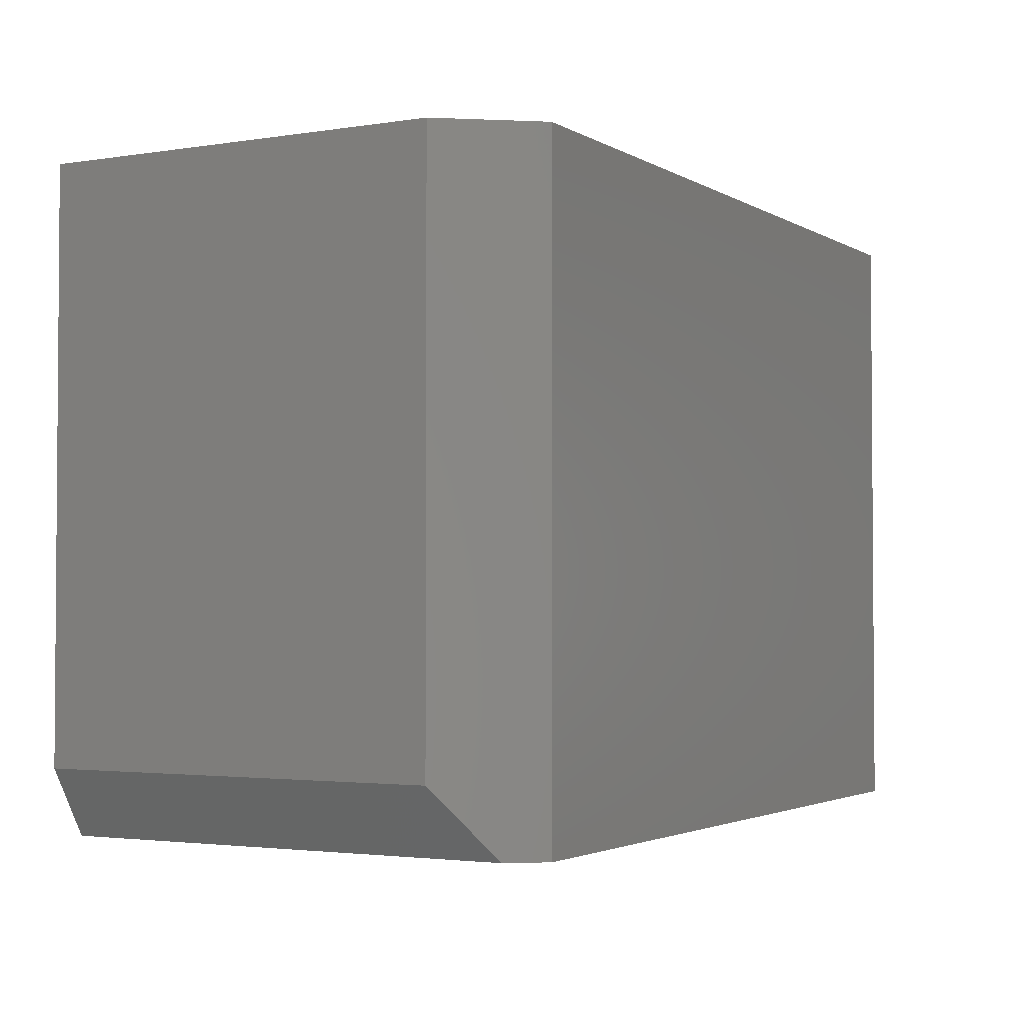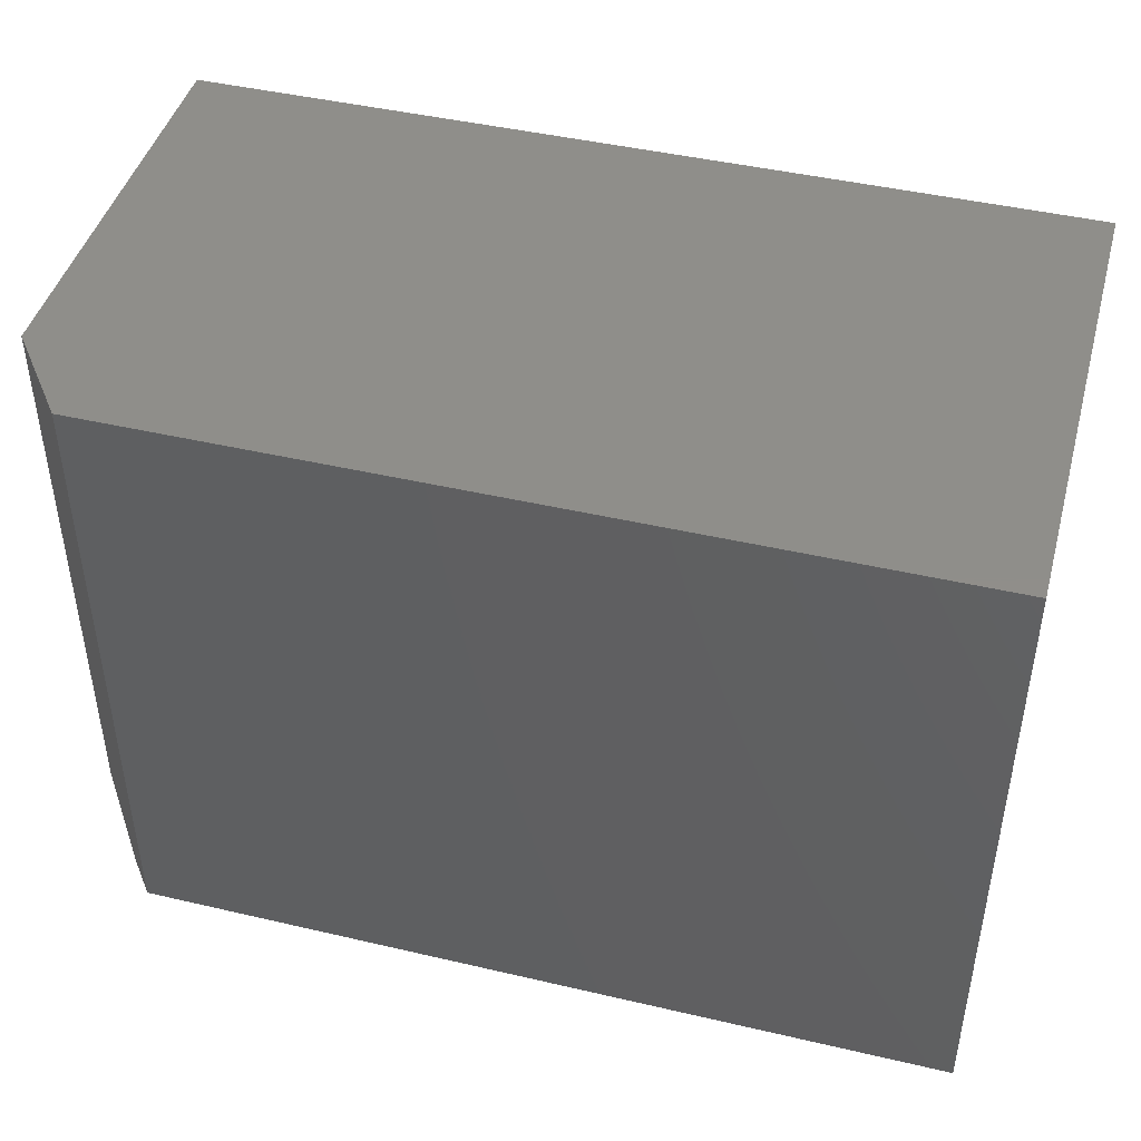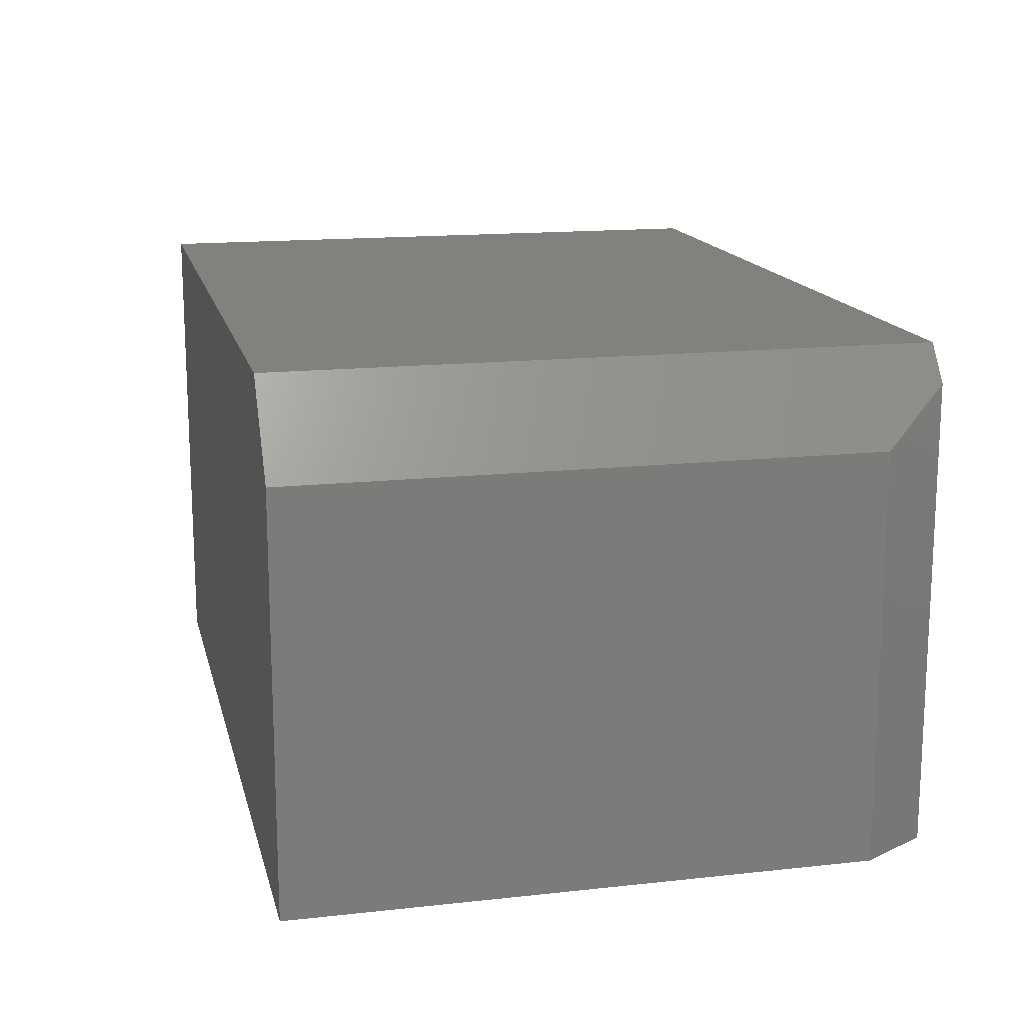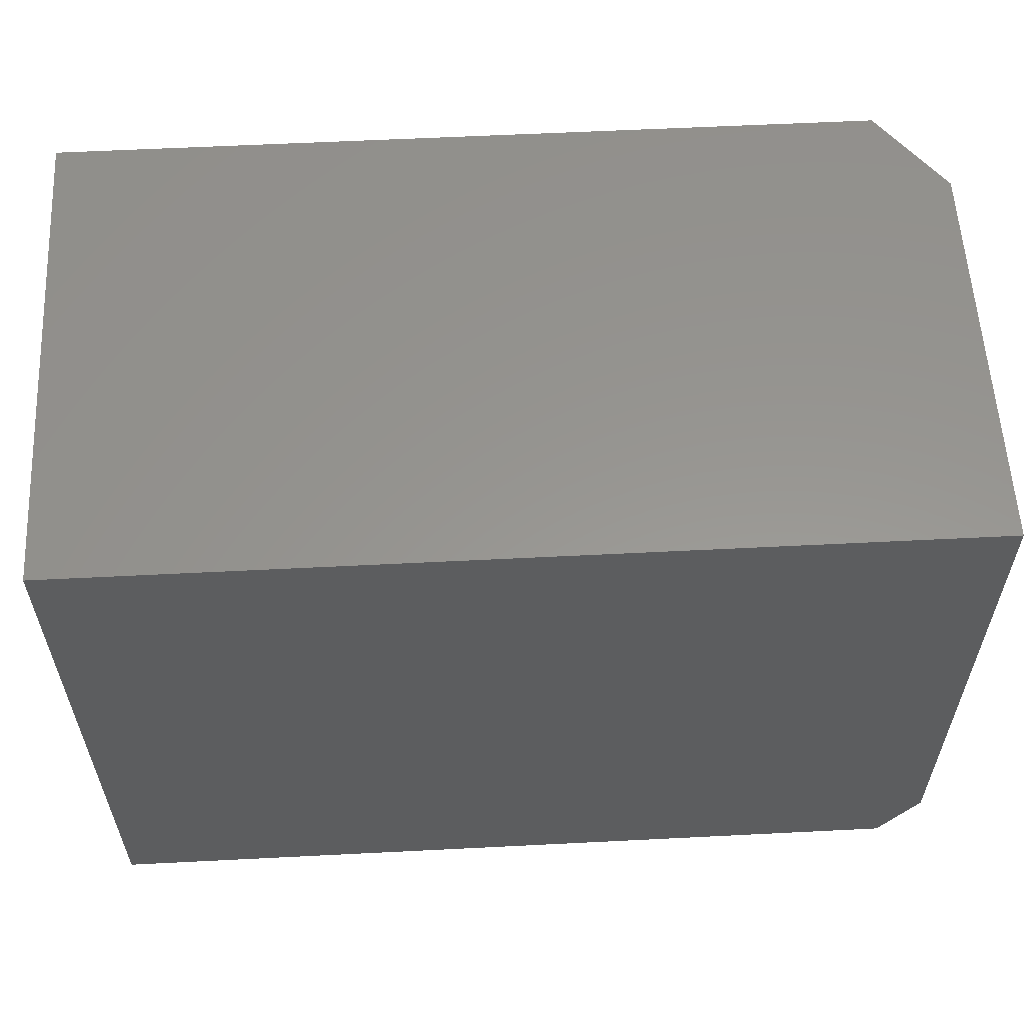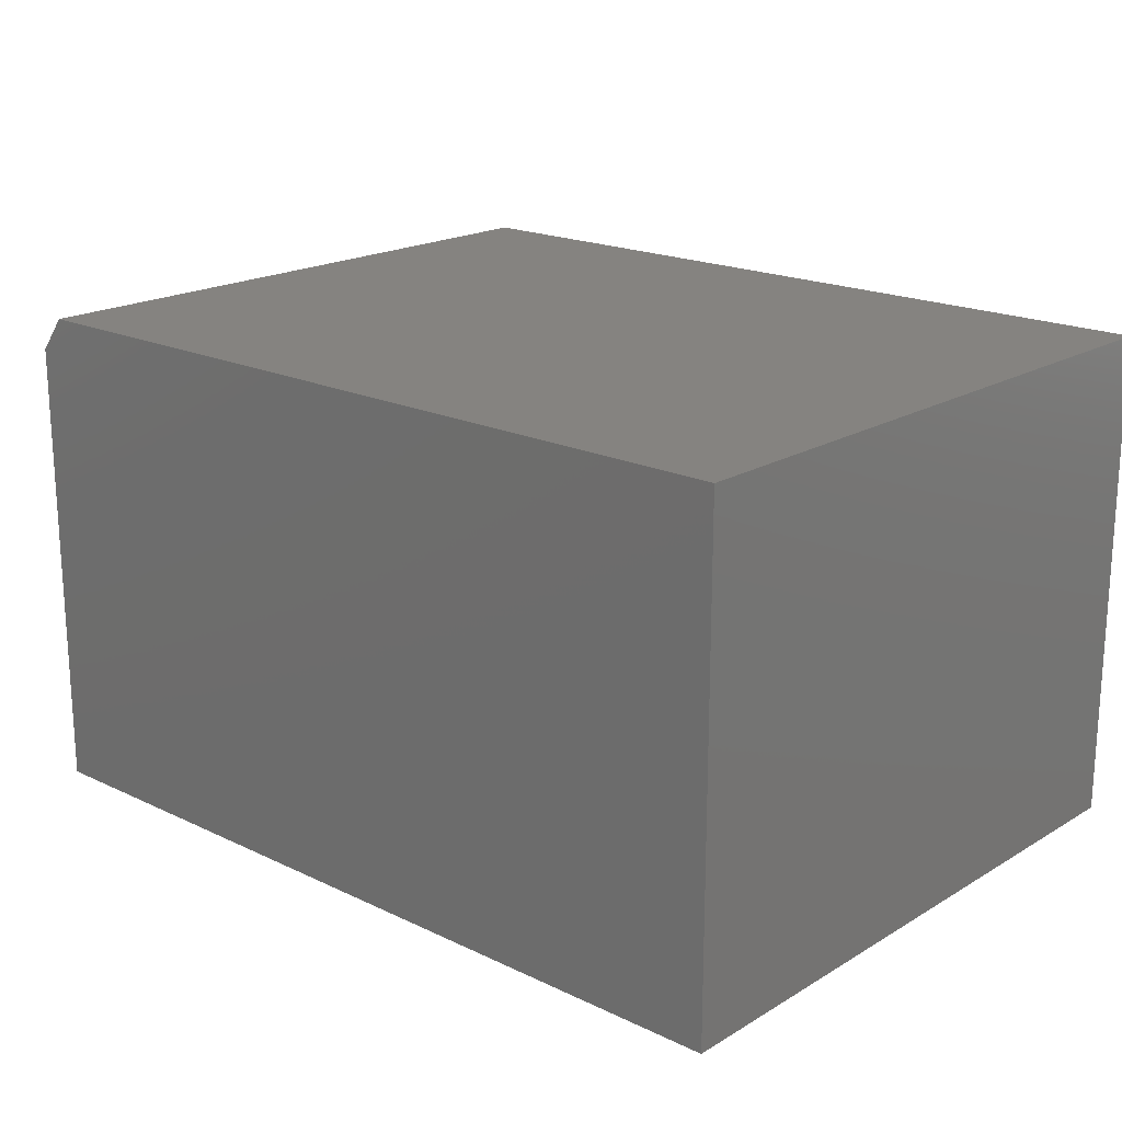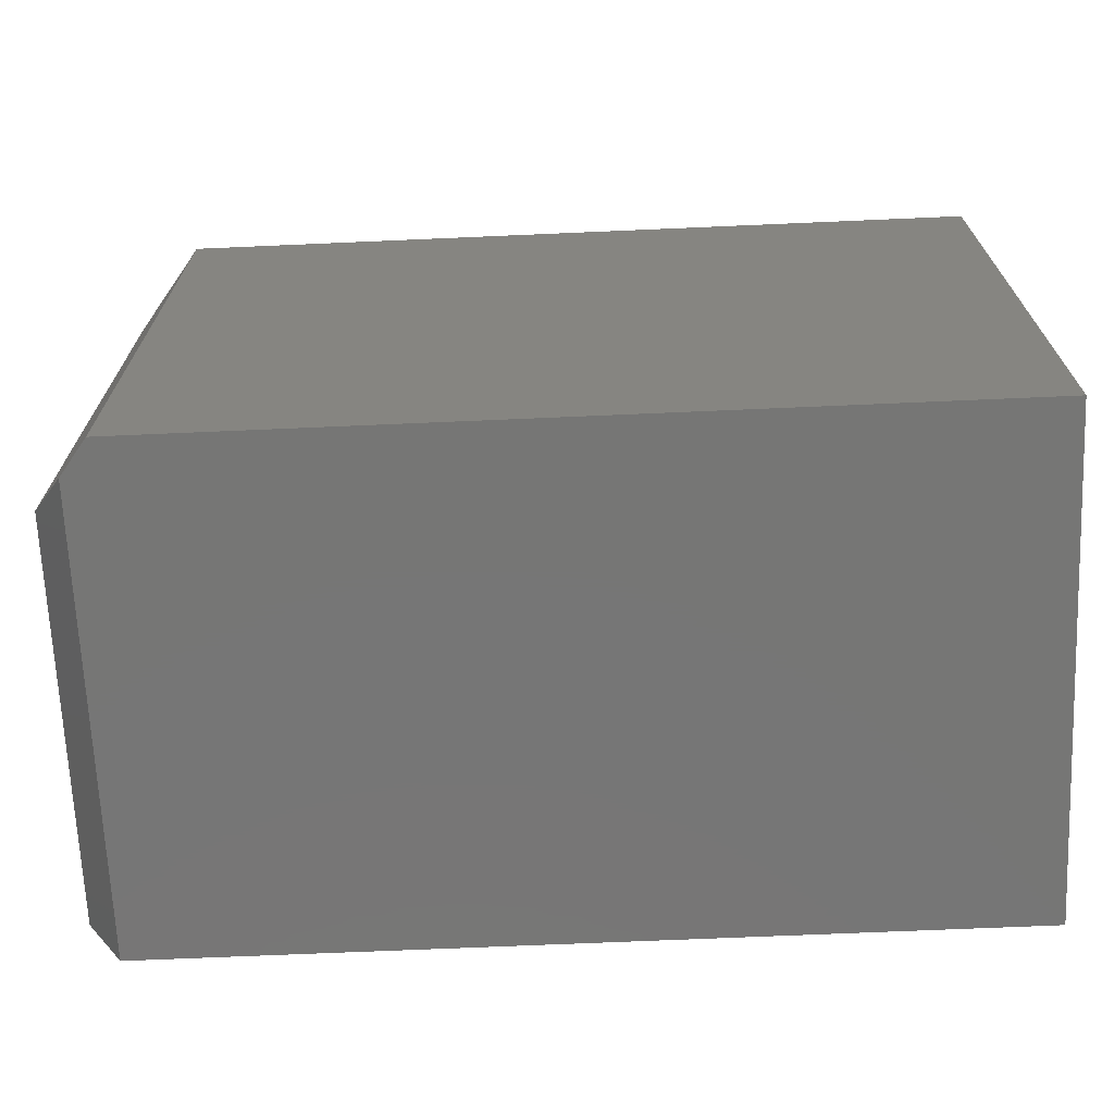
<metadata>
{"format":"stl","ext":"stl","renderer":"f3d","projection":"perspective","resolution":1024,"background":"white","views":[{"elev":-2.5,"azim":118.9,"up":"+Z"},{"elev":44.6,"azim":-164.8,"up":"+Z"},{"elev":15.4,"azim":76.9,"up":"+Y"},{"elev":58.1,"azim":-3.0,"up":"+Z"},{"elev":19.1,"azim":-138.1,"up":"+Y"},{"elev":-68.7,"azim":-177.5,"up":"+Z"}]}
</metadata>
<code>
# stl→obj: 12 verts, 20 faces
v 0.5156 -0.2891 0.07812
v 0.4688 -0.2891 0
v 0.5156 0.1891 0.07812
v 0.4688 0.25 0
v 0.4375 0.2906 0
v -0.5234 0.2906 0
v -0.5234 -0.2891 0
v 0.4375 0.2906 0.75
v -0.5234 0.2906 0.75
v 0.5156 -0.2891 0.75
v 0.5156 0.1891 0.75
v -0.5234 -0.2891 0.75
f 1 2 3
f 3 2 4
f 5 4 6
f 6 4 2
f 6 2 7
f 8 5 9
f 9 5 6
f 1 3 10
f 10 3 11
f 12 10 9
f 9 10 11
f 9 11 8
f 4 5 3
f 3 5 8
f 3 8 11
f 12 7 10
f 10 7 2
f 10 2 1
f 6 7 9
f 9 7 12

</code>
